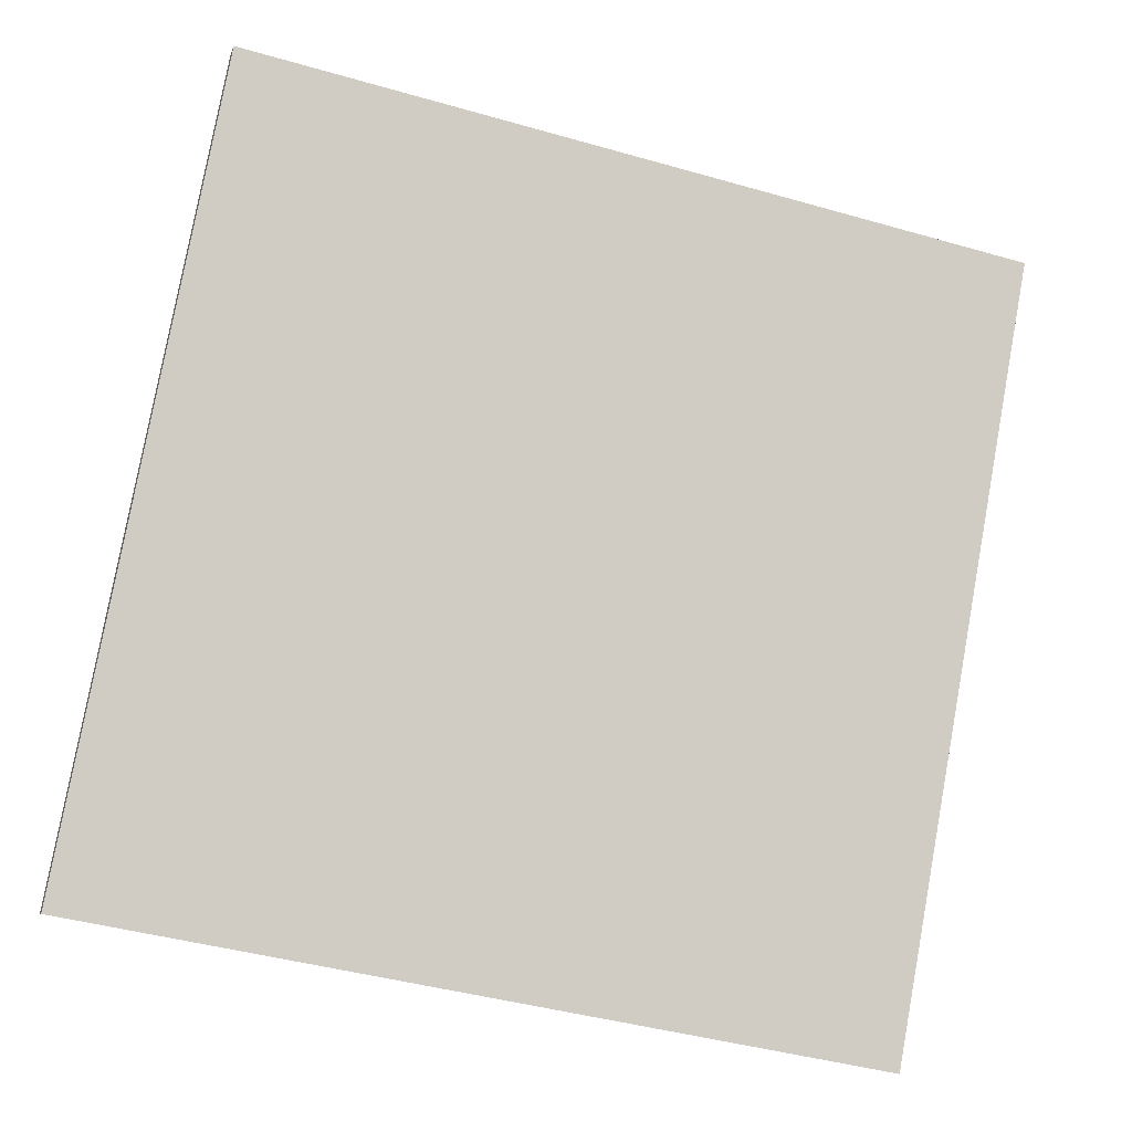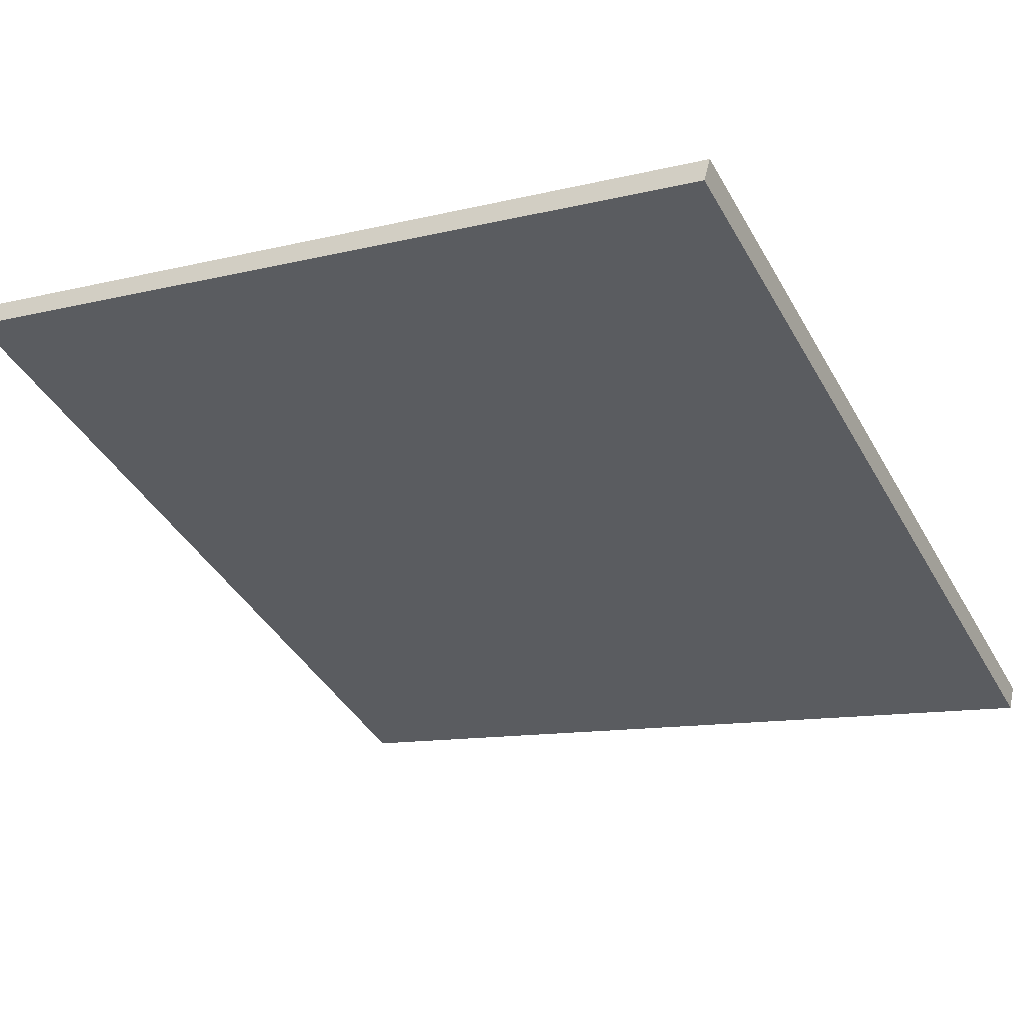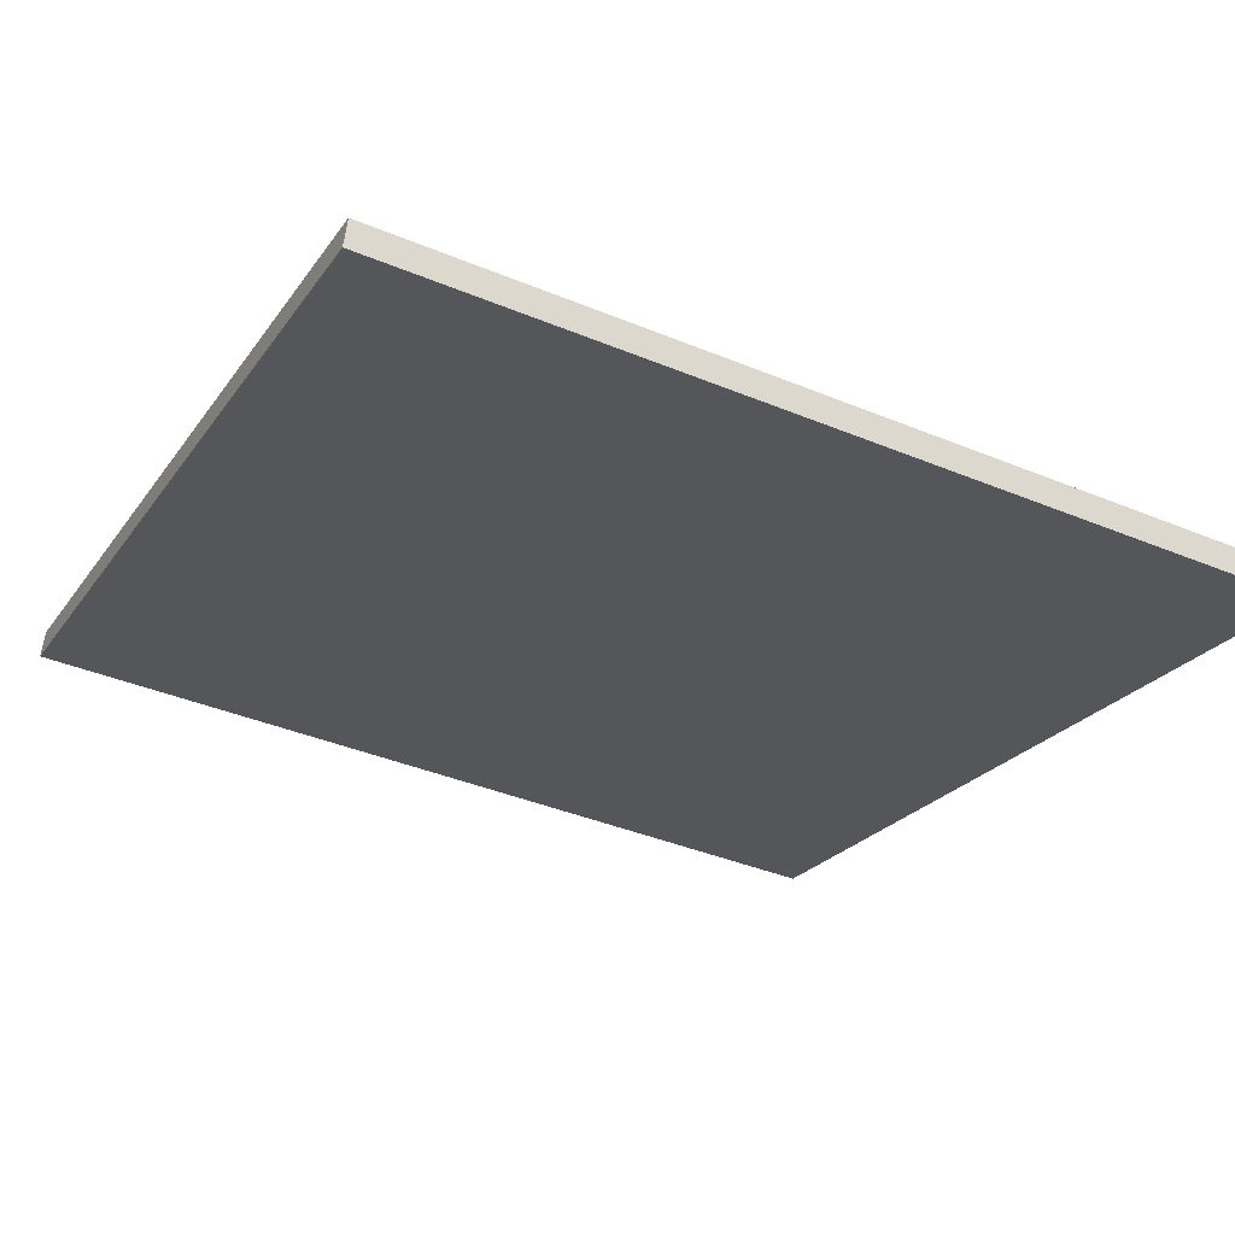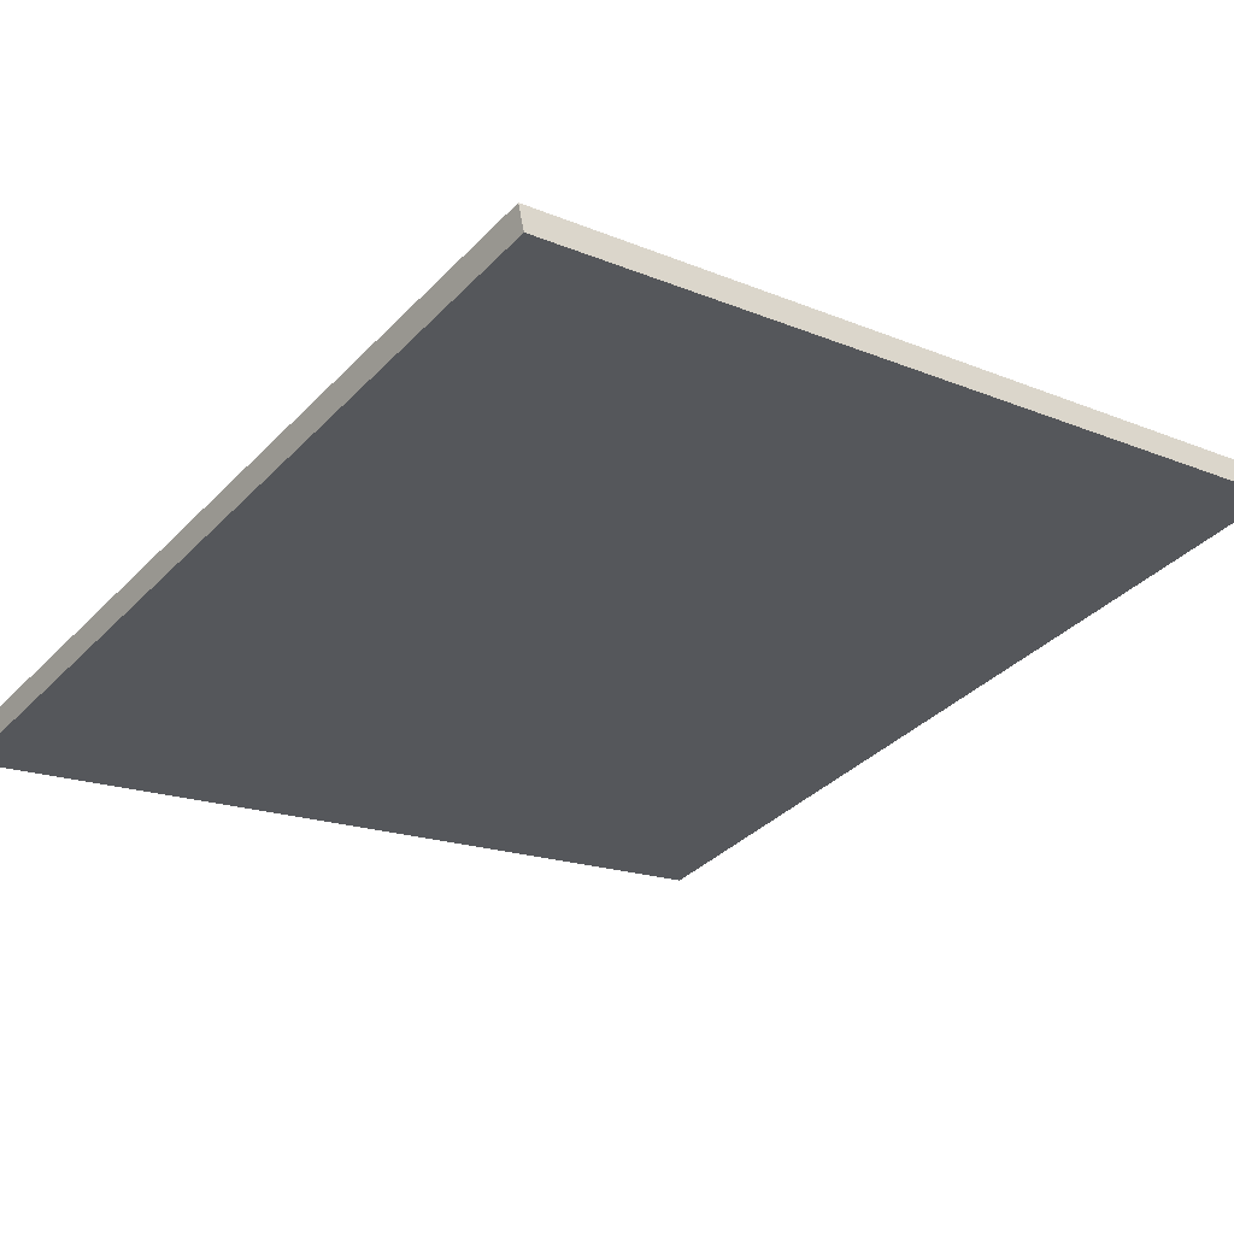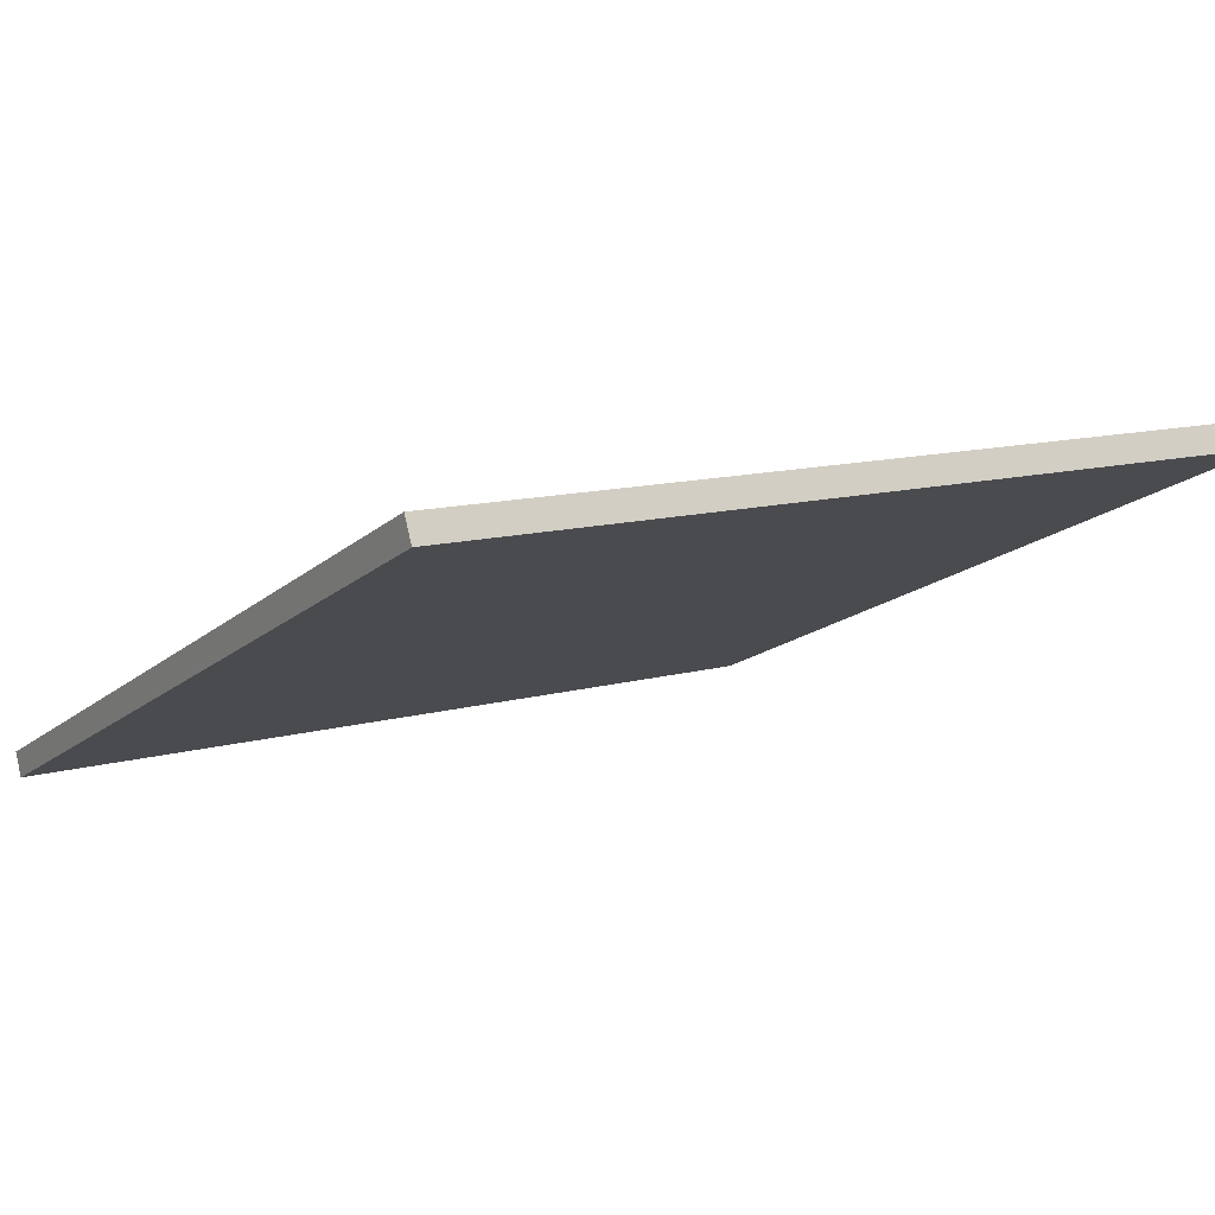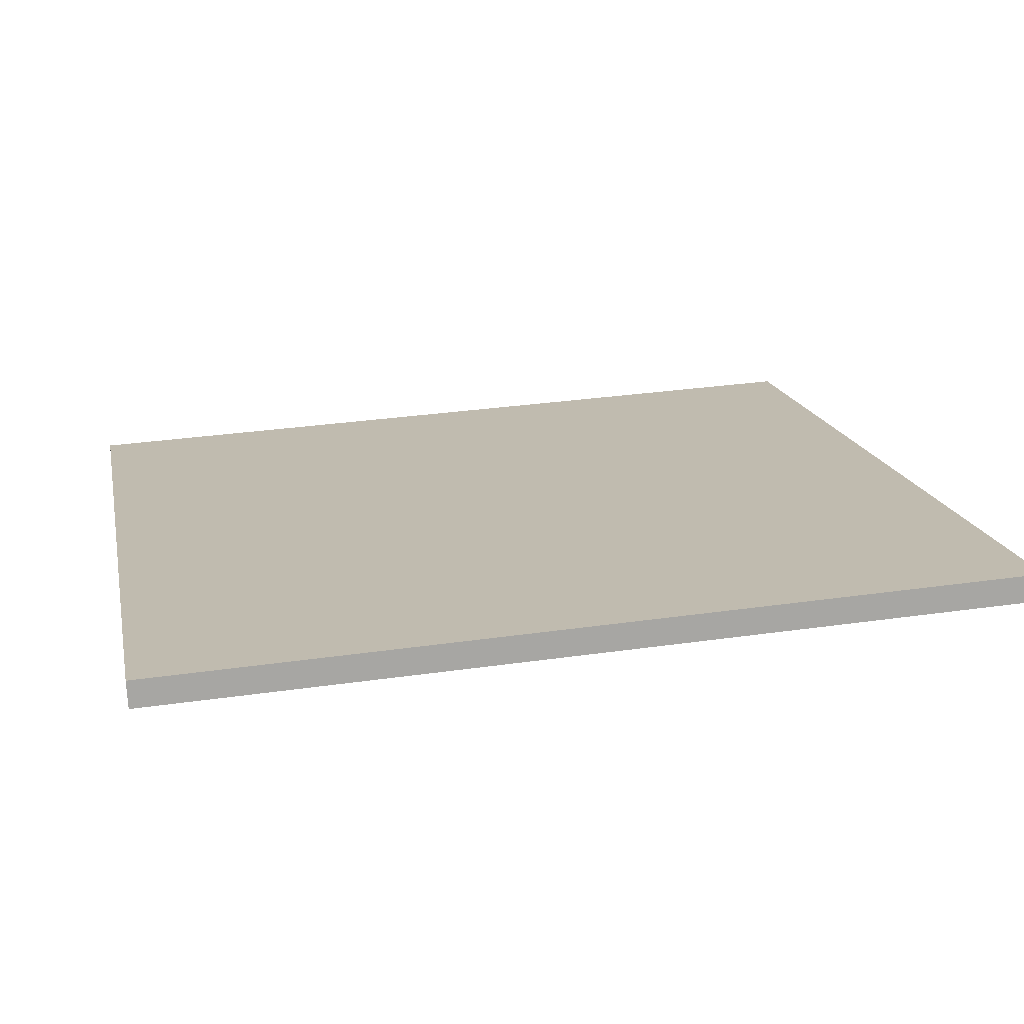
<metadata>
{"format":"obj","ext":"obj","renderer":"f3d","projection":"perspective","resolution":1024,"background":"white","views":[{"elev":79.4,"azim":10.4,"up":"+Y"},{"elev":-41.8,"azim":27.5,"up":"+Y"},{"elev":-40.1,"azim":63.1,"up":"+Y"},{"elev":-17.2,"azim":-129.5,"up":"+Y"},{"elev":-16.3,"azim":149.5,"up":"+Y"},{"elev":31.5,"azim":-101.5,"up":"+Y"}]}
</metadata>
<code>
v -40.13 23.4 -4.572
v -40.13 23.4 4.572
v -40.05 23.67 -4.572
v -40.05 23.67 4.572
v -48.95 25.8 -4.572
v -48.95 25.8 4.572
v -48.88 26.08 -4.572
v -48.88 26.08 4.572
f 1 3 4
f 4 2 1
f 5 6 8
f 8 7 5
f 1 2 6
f 6 5 1
f 3 7 8
f 8 4 3
f 1 5 7
f 7 3 1
f 2 4 8
f 8 6 2

</code>
